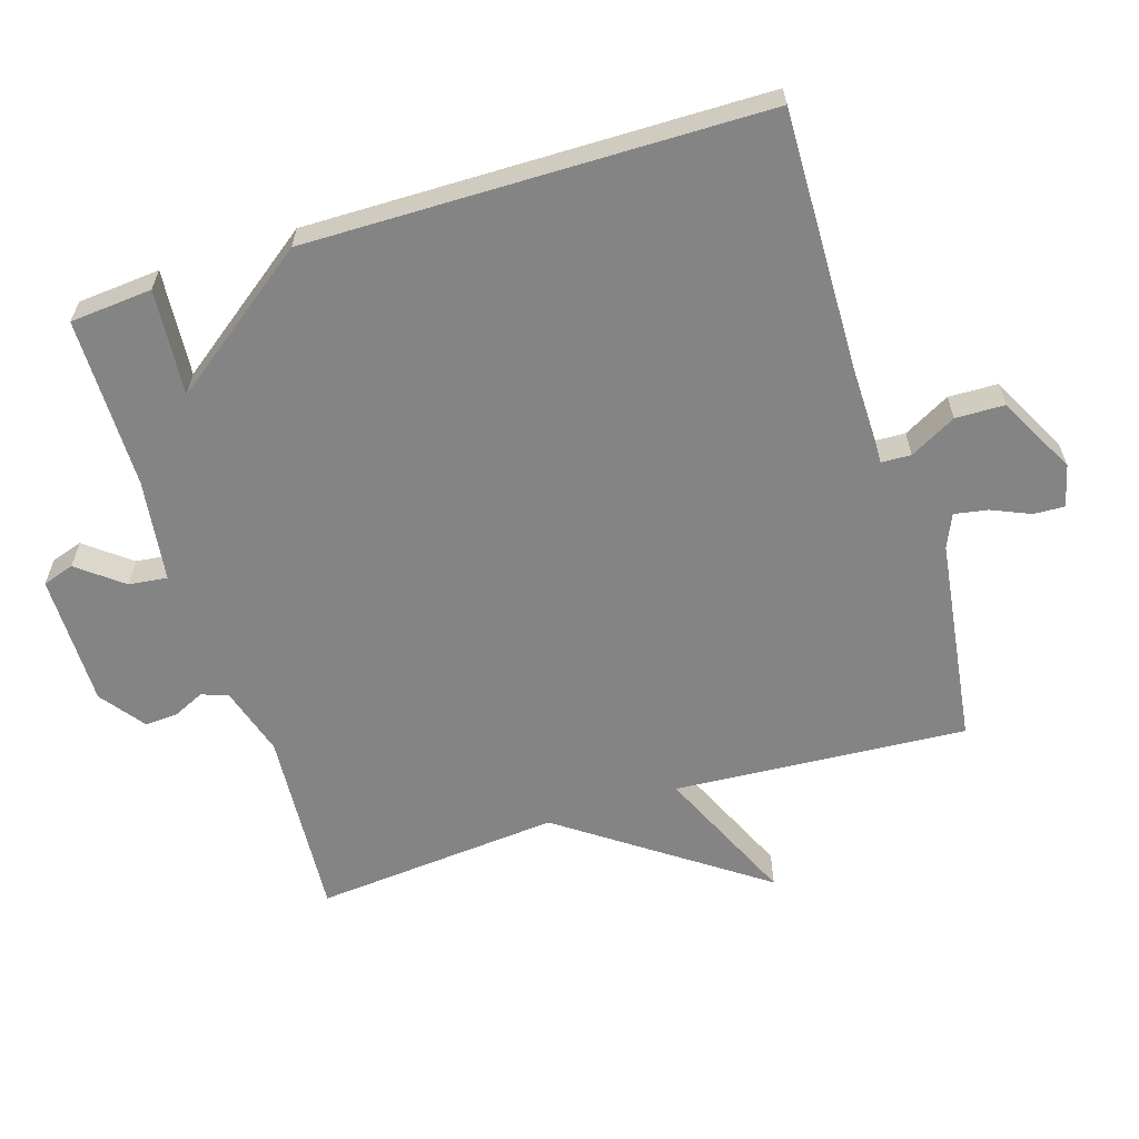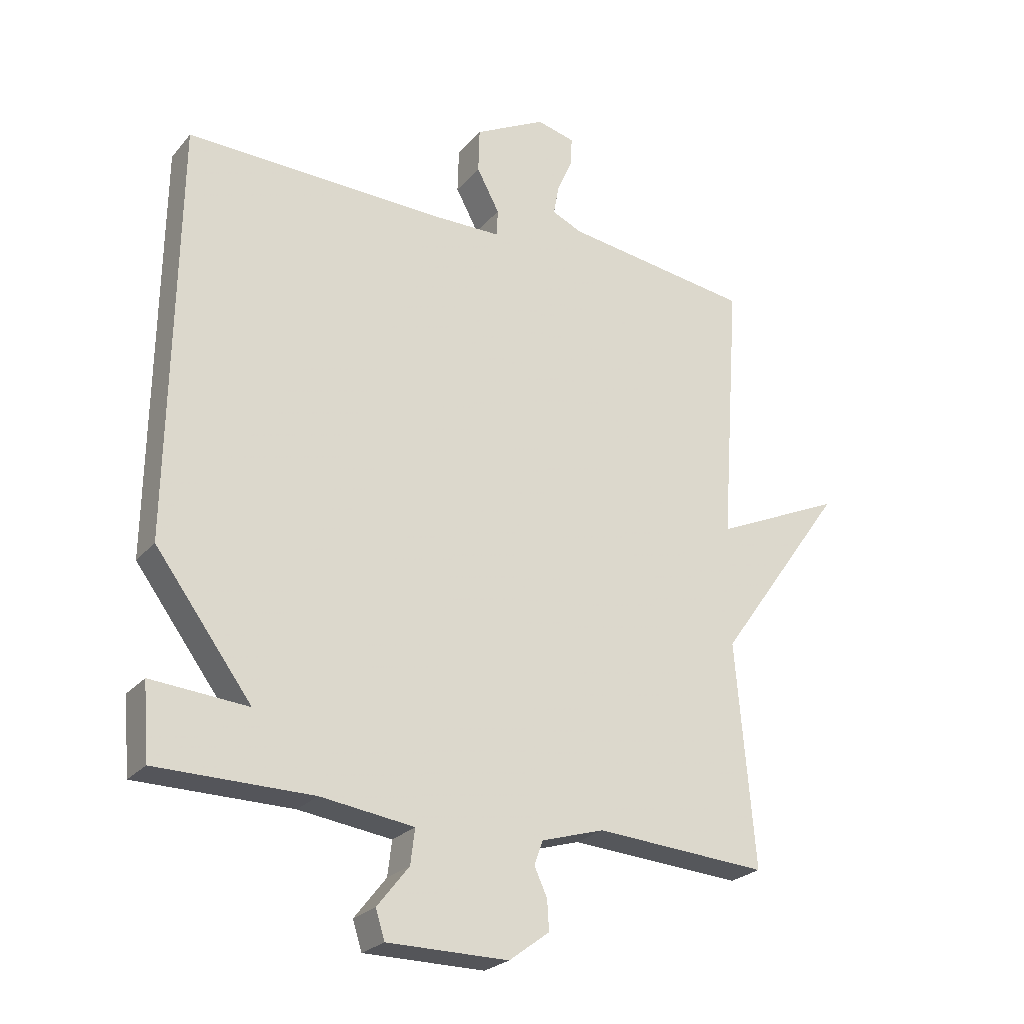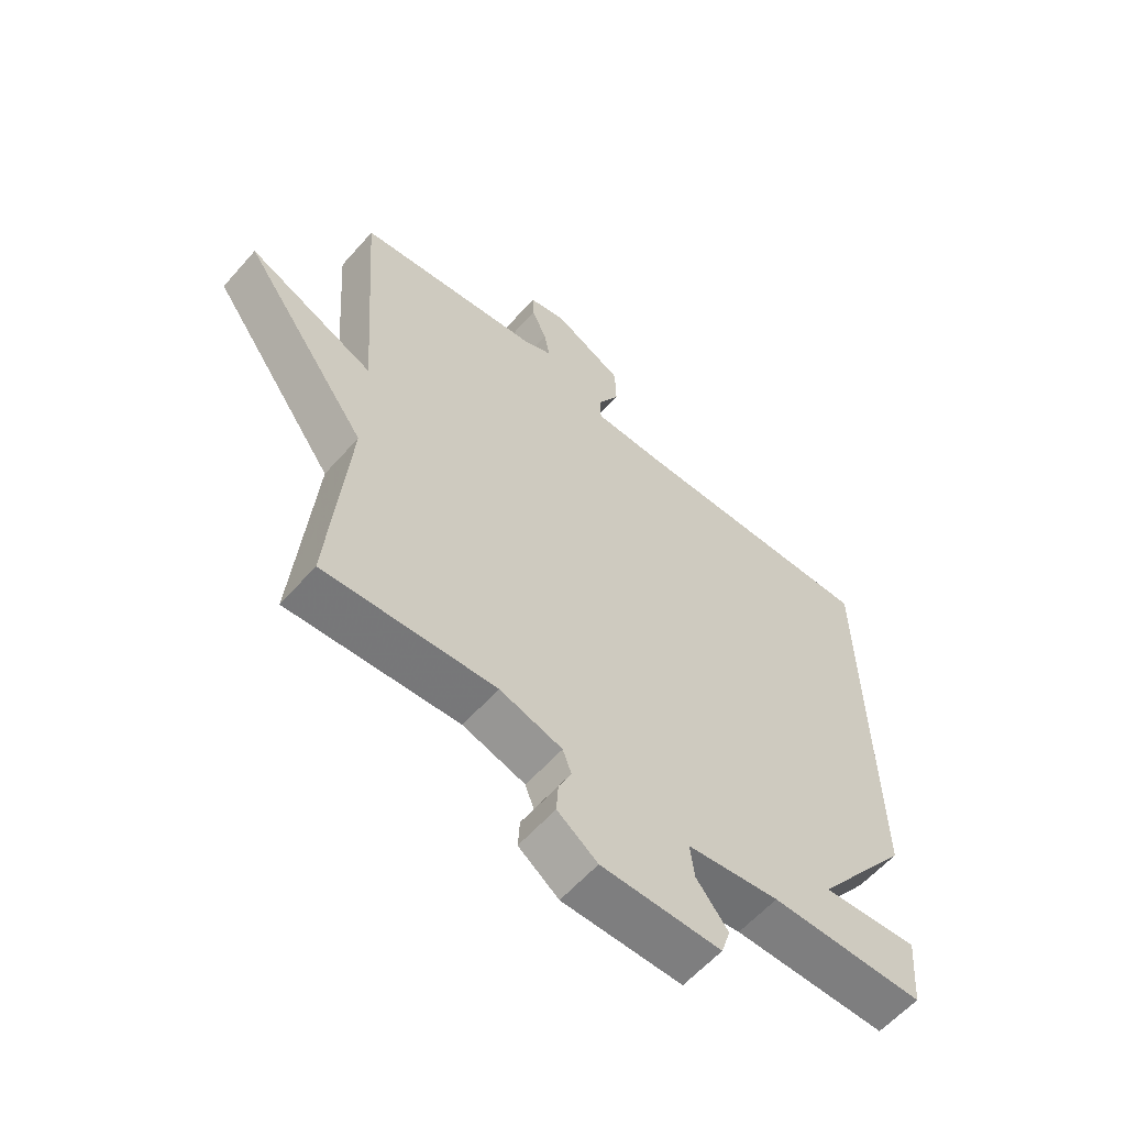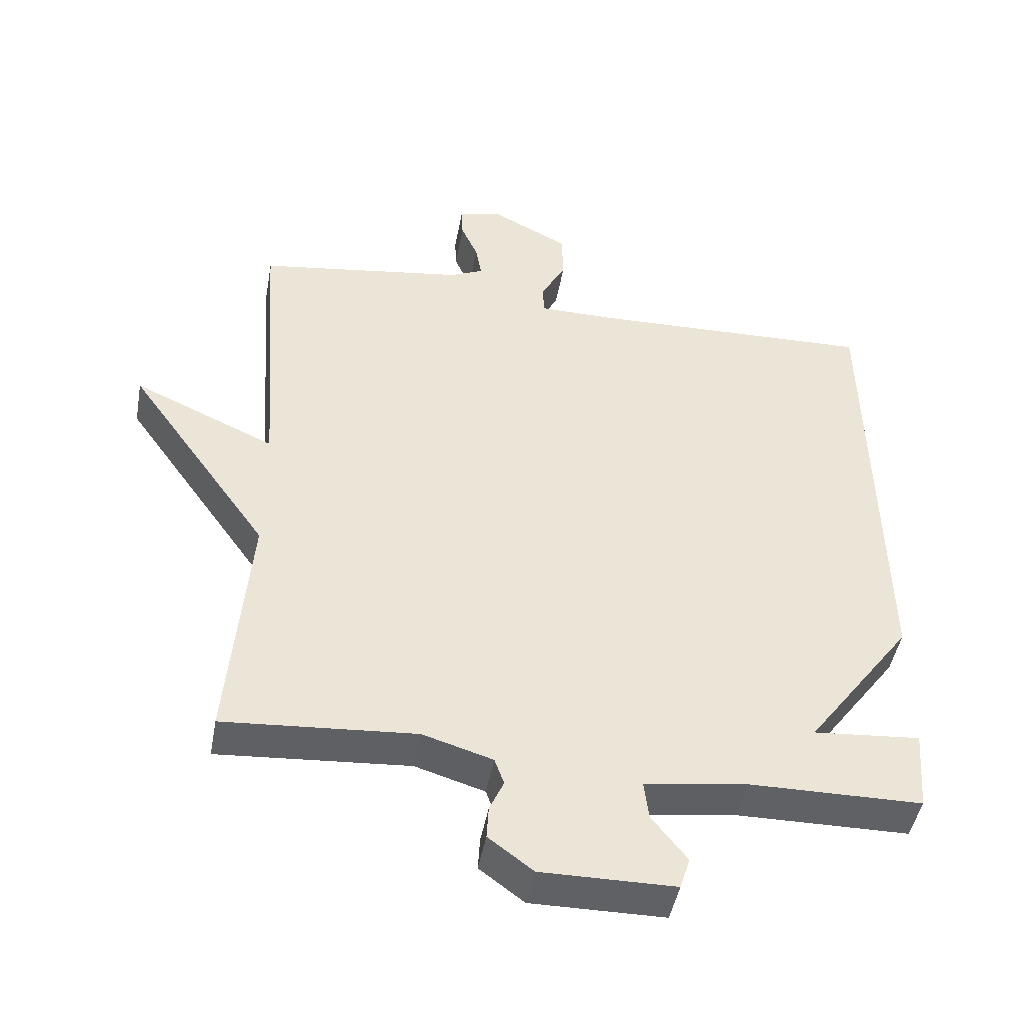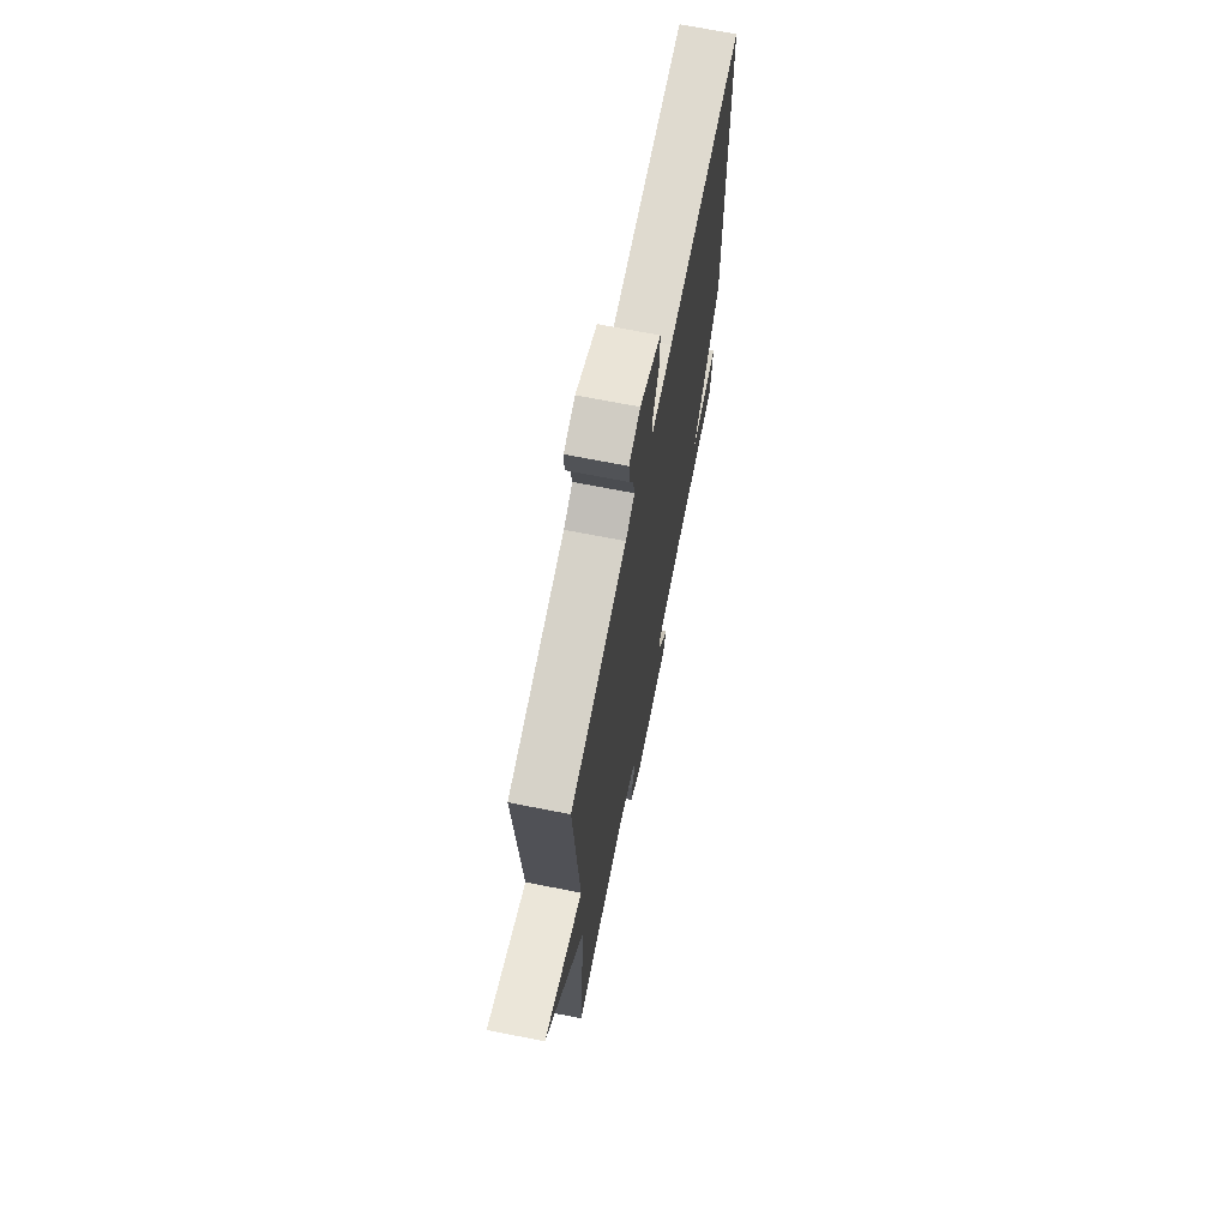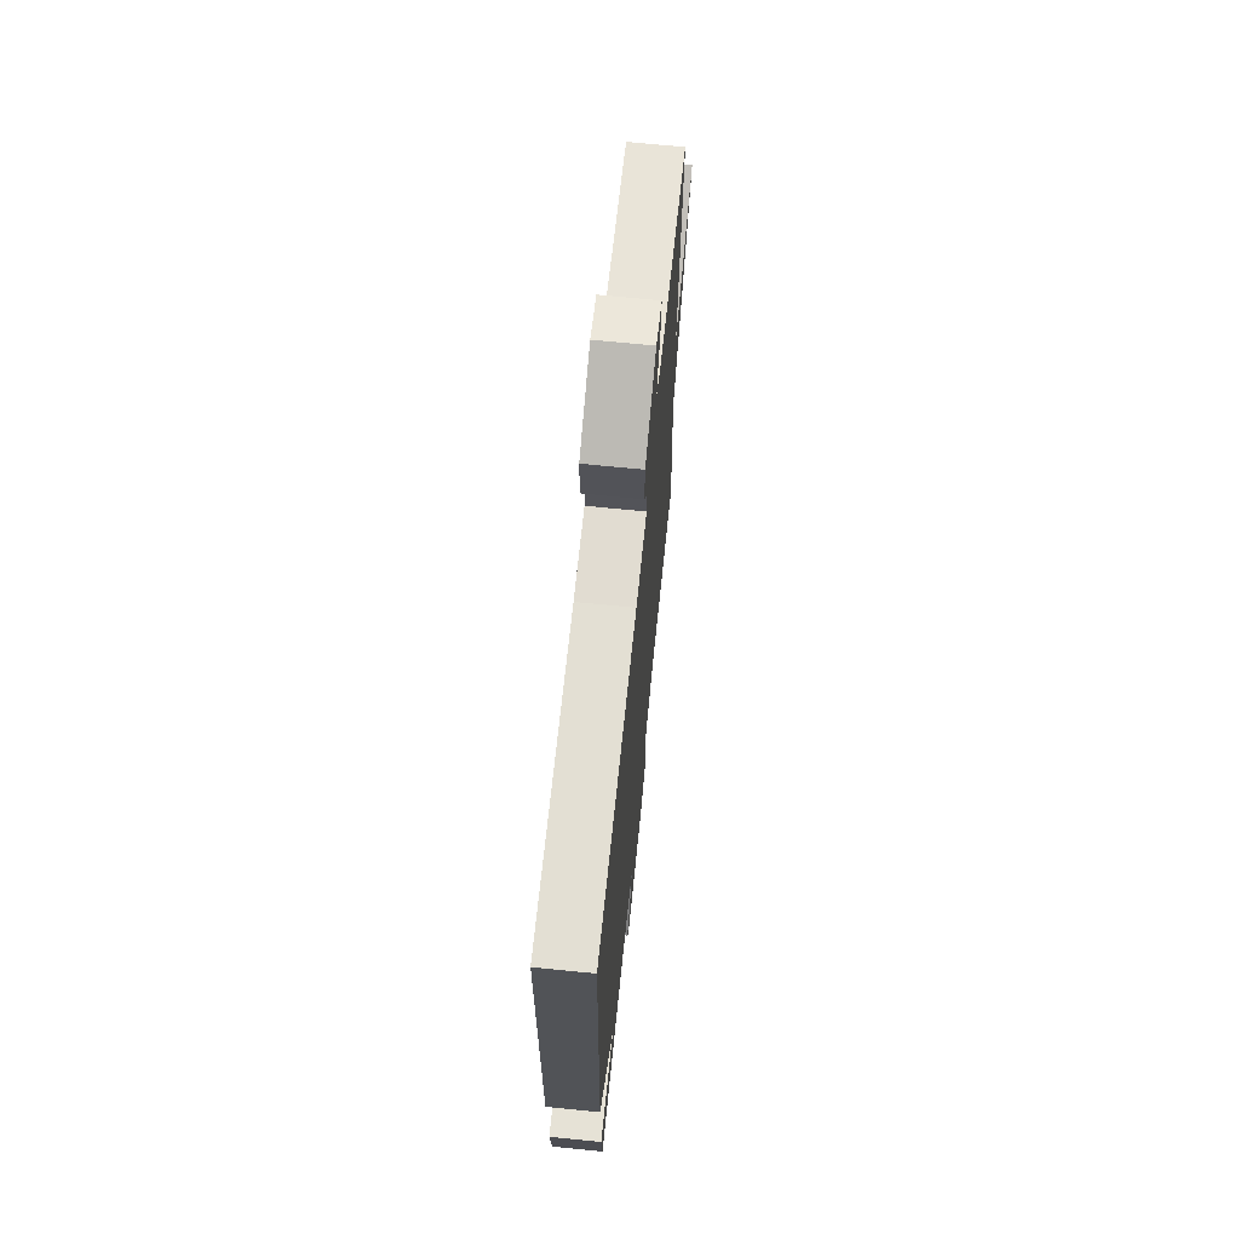
<metadata>
{"format":"obj","ext":"obj","renderer":"f3d","projection":"perspective","resolution":1024,"background":"white","views":[{"elev":-61.4,"azim":-72.4,"up":"+Y"},{"elev":-24.7,"azim":-30.2,"up":"+Z"},{"elev":-59.7,"azim":138.9,"up":"+Z"},{"elev":-45.9,"azim":169.8,"up":"+Z"},{"elev":69.1,"azim":101.2,"up":"+Z"},{"elev":68.7,"azim":-84.2,"up":"+Z"}]}
</metadata>
<code>
v -0.5 0.07 0.5
v -0.081 0.07 0.488
v 0.035 0.07 0.489
v 0.037 0.07 0.533
v 0 0.07 0.602
v 0.002 0.07 0.675
v 0.118 0.07 0.735
v 0.18 0.07 0.719
v 0.178 0.07 0.673
v 0.153 0.07 0.616
v 0.144 0.07 0.566
v 0.193 0.07 0.544
v 0.5 0.07 0.5
v 0.469 0.07 0.065
v 0.678 0.07 0.159
v 0.469 0.07 -0.135
v 0.5 0.07 -0.5
v 0.218 0.07 -0.48
v 0.115 0.07 -0.511
v 0.101 0.07 -0.55
v 0.122 0.07 -0.596
v 0.125 0.07 -0.645
v 0.059 0.07 -0.694
v -0.138 0.07 -0.693
v -0.153 0.07 -0.646
v -0.101 0.07 -0.58
v -0.094 0.07 -0.523
v -0.246 0.07 -0.502
v -0.5 0.07 -0.5
v -0.51 0.07 -0.378
v -0.352 0.07 -0.391
v -0.51 0.07 -0.178
v -0.5 0 0.5
v -0.081 0 0.488
v 0.035 0 0.489
v 0.037 0 0.533
v 0 0 0.602
v 0.002 0 0.675
v 0.118 0 0.735
v 0.18 0 0.719
v 0.178 0 0.673
v 0.153 0 0.616
v 0.144 0 0.566
v 0.193 0 0.544
v 0.5 0 0.5
v 0.469 0 0.065
v 0.678 0 0.159
v 0.469 0 -0.135
v 0.5 0 -0.5
v 0.218 0 -0.48
v 0.115 0 -0.511
v 0.101 0 -0.55
v 0.122 0 -0.596
v 0.125 0 -0.645
v 0.059 0 -0.694
v -0.138 0 -0.693
v -0.153 0 -0.646
v -0.101 0 -0.58
v -0.094 0 -0.523
v -0.246 0 -0.502
v -0.5 0 -0.5
v -0.51 0 -0.378
v -0.352 0 -0.391
v -0.51 0 -0.178
f 31 32 1 2
f 28 29 30 31
f 31 2 3
f 28 31 3
f 27 28 3
f 26 27 3
f 24 25 26
f 23 24 26
f 22 23 26
f 21 22 26
f 20 21 26
f 19 20 26 3
f 18 19 3 4
f 16 17 18 4
f 14 15 16
f 4 5 6
f 16 4 6
f 14 16 6
f 12 13 14
f 11 12 14
f 11 14 6
f 10 11 6 7
f 7 8 9 10
f 34 33 64 63
f 63 62 61 60
f 35 34 63
f 35 63 60
f 35 60 59
f 35 59 58
f 58 57 56
f 58 56 55
f 58 55 54
f 58 54 53
f 58 53 52
f 35 58 52 51
f 36 35 51 50
f 36 50 49 48
f 48 47 46
f 38 37 36
f 38 36 48
f 38 48 46
f 46 45 44
f 46 44 43
f 38 46 43
f 39 38 43 42
f 42 41 40 39
f 1 33 34 2
f 2 34 35 3
f 3 35 36 4
f 4 36 37 5
f 5 37 38 6
f 6 38 39 7
f 7 39 40 8
f 8 40 41 9
f 9 41 42 10
f 10 42 43 11
f 11 43 44 12
f 12 44 45 13
f 13 45 46 14
f 14 46 47 15
f 15 47 48 16
f 16 48 49 17
f 17 49 50 18
f 18 50 51 19
f 19 51 52 20
f 20 52 53 21
f 21 53 54 22
f 22 54 55 23
f 23 55 56 24
f 24 56 57 25
f 25 57 58 26
f 26 58 59 27
f 27 59 60 28
f 28 60 61 29
f 29 61 62 30
f 30 62 63 31
f 31 63 64 32
f 32 64 33 1

</code>
